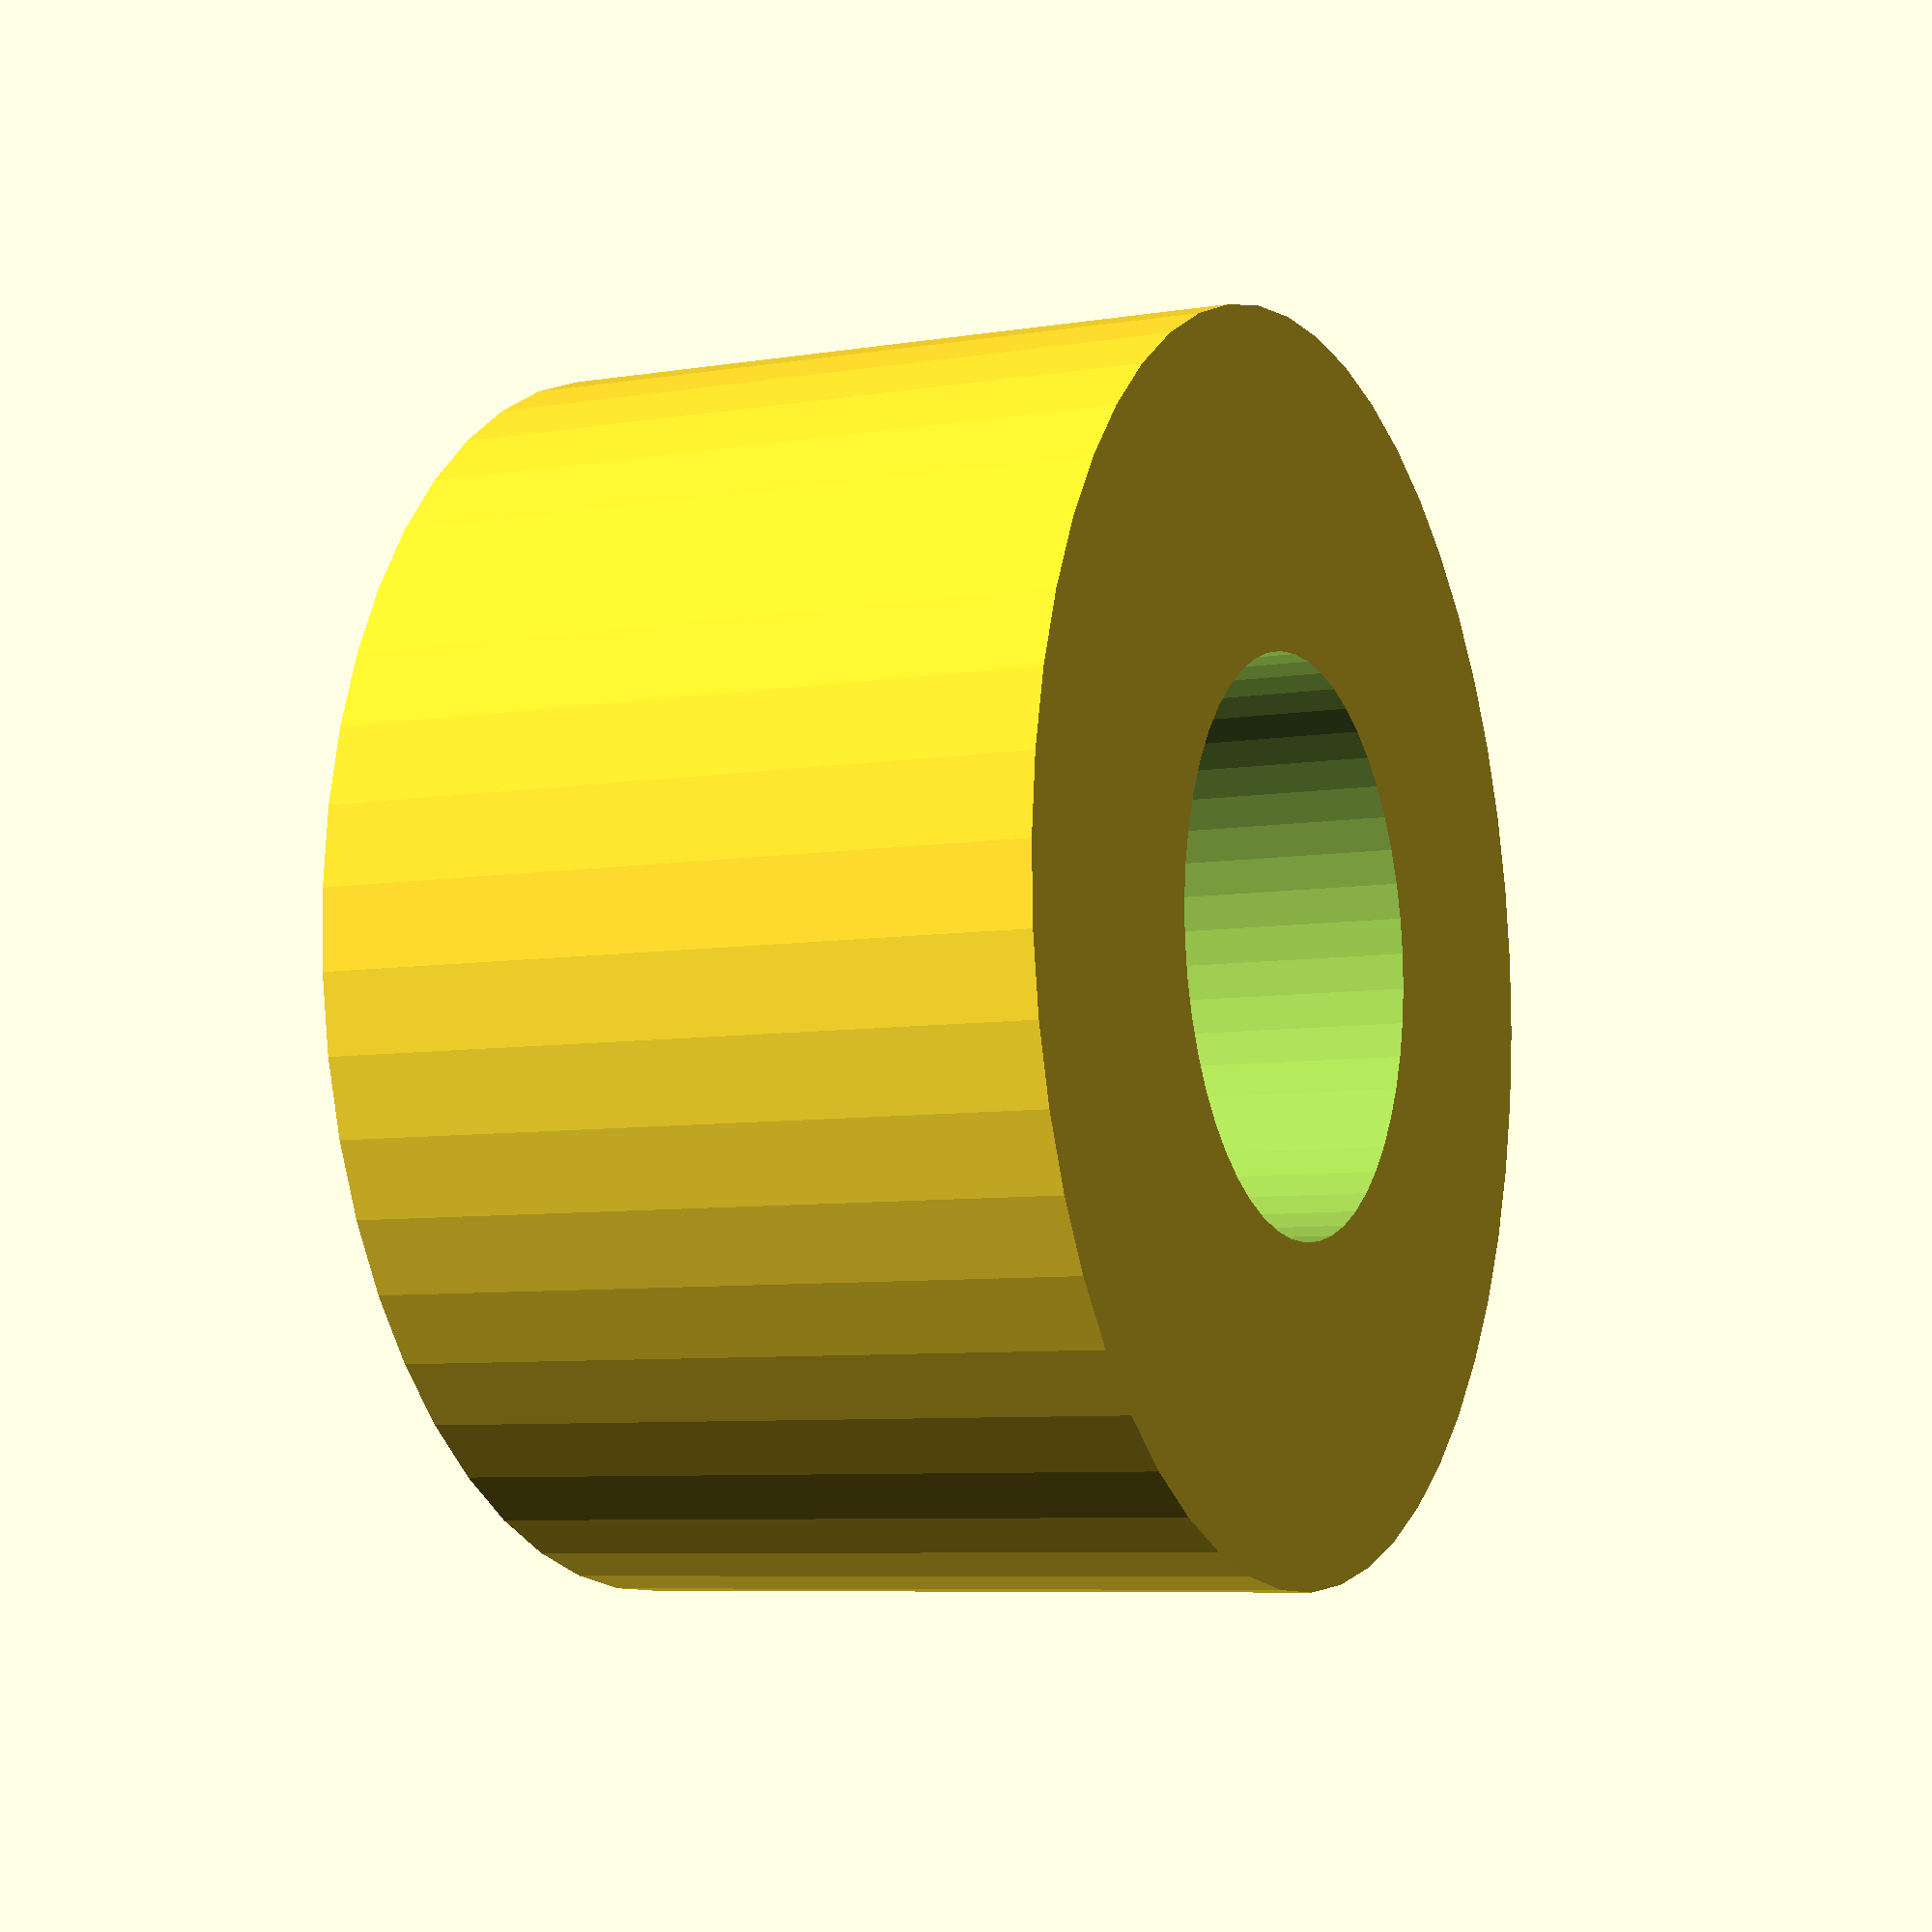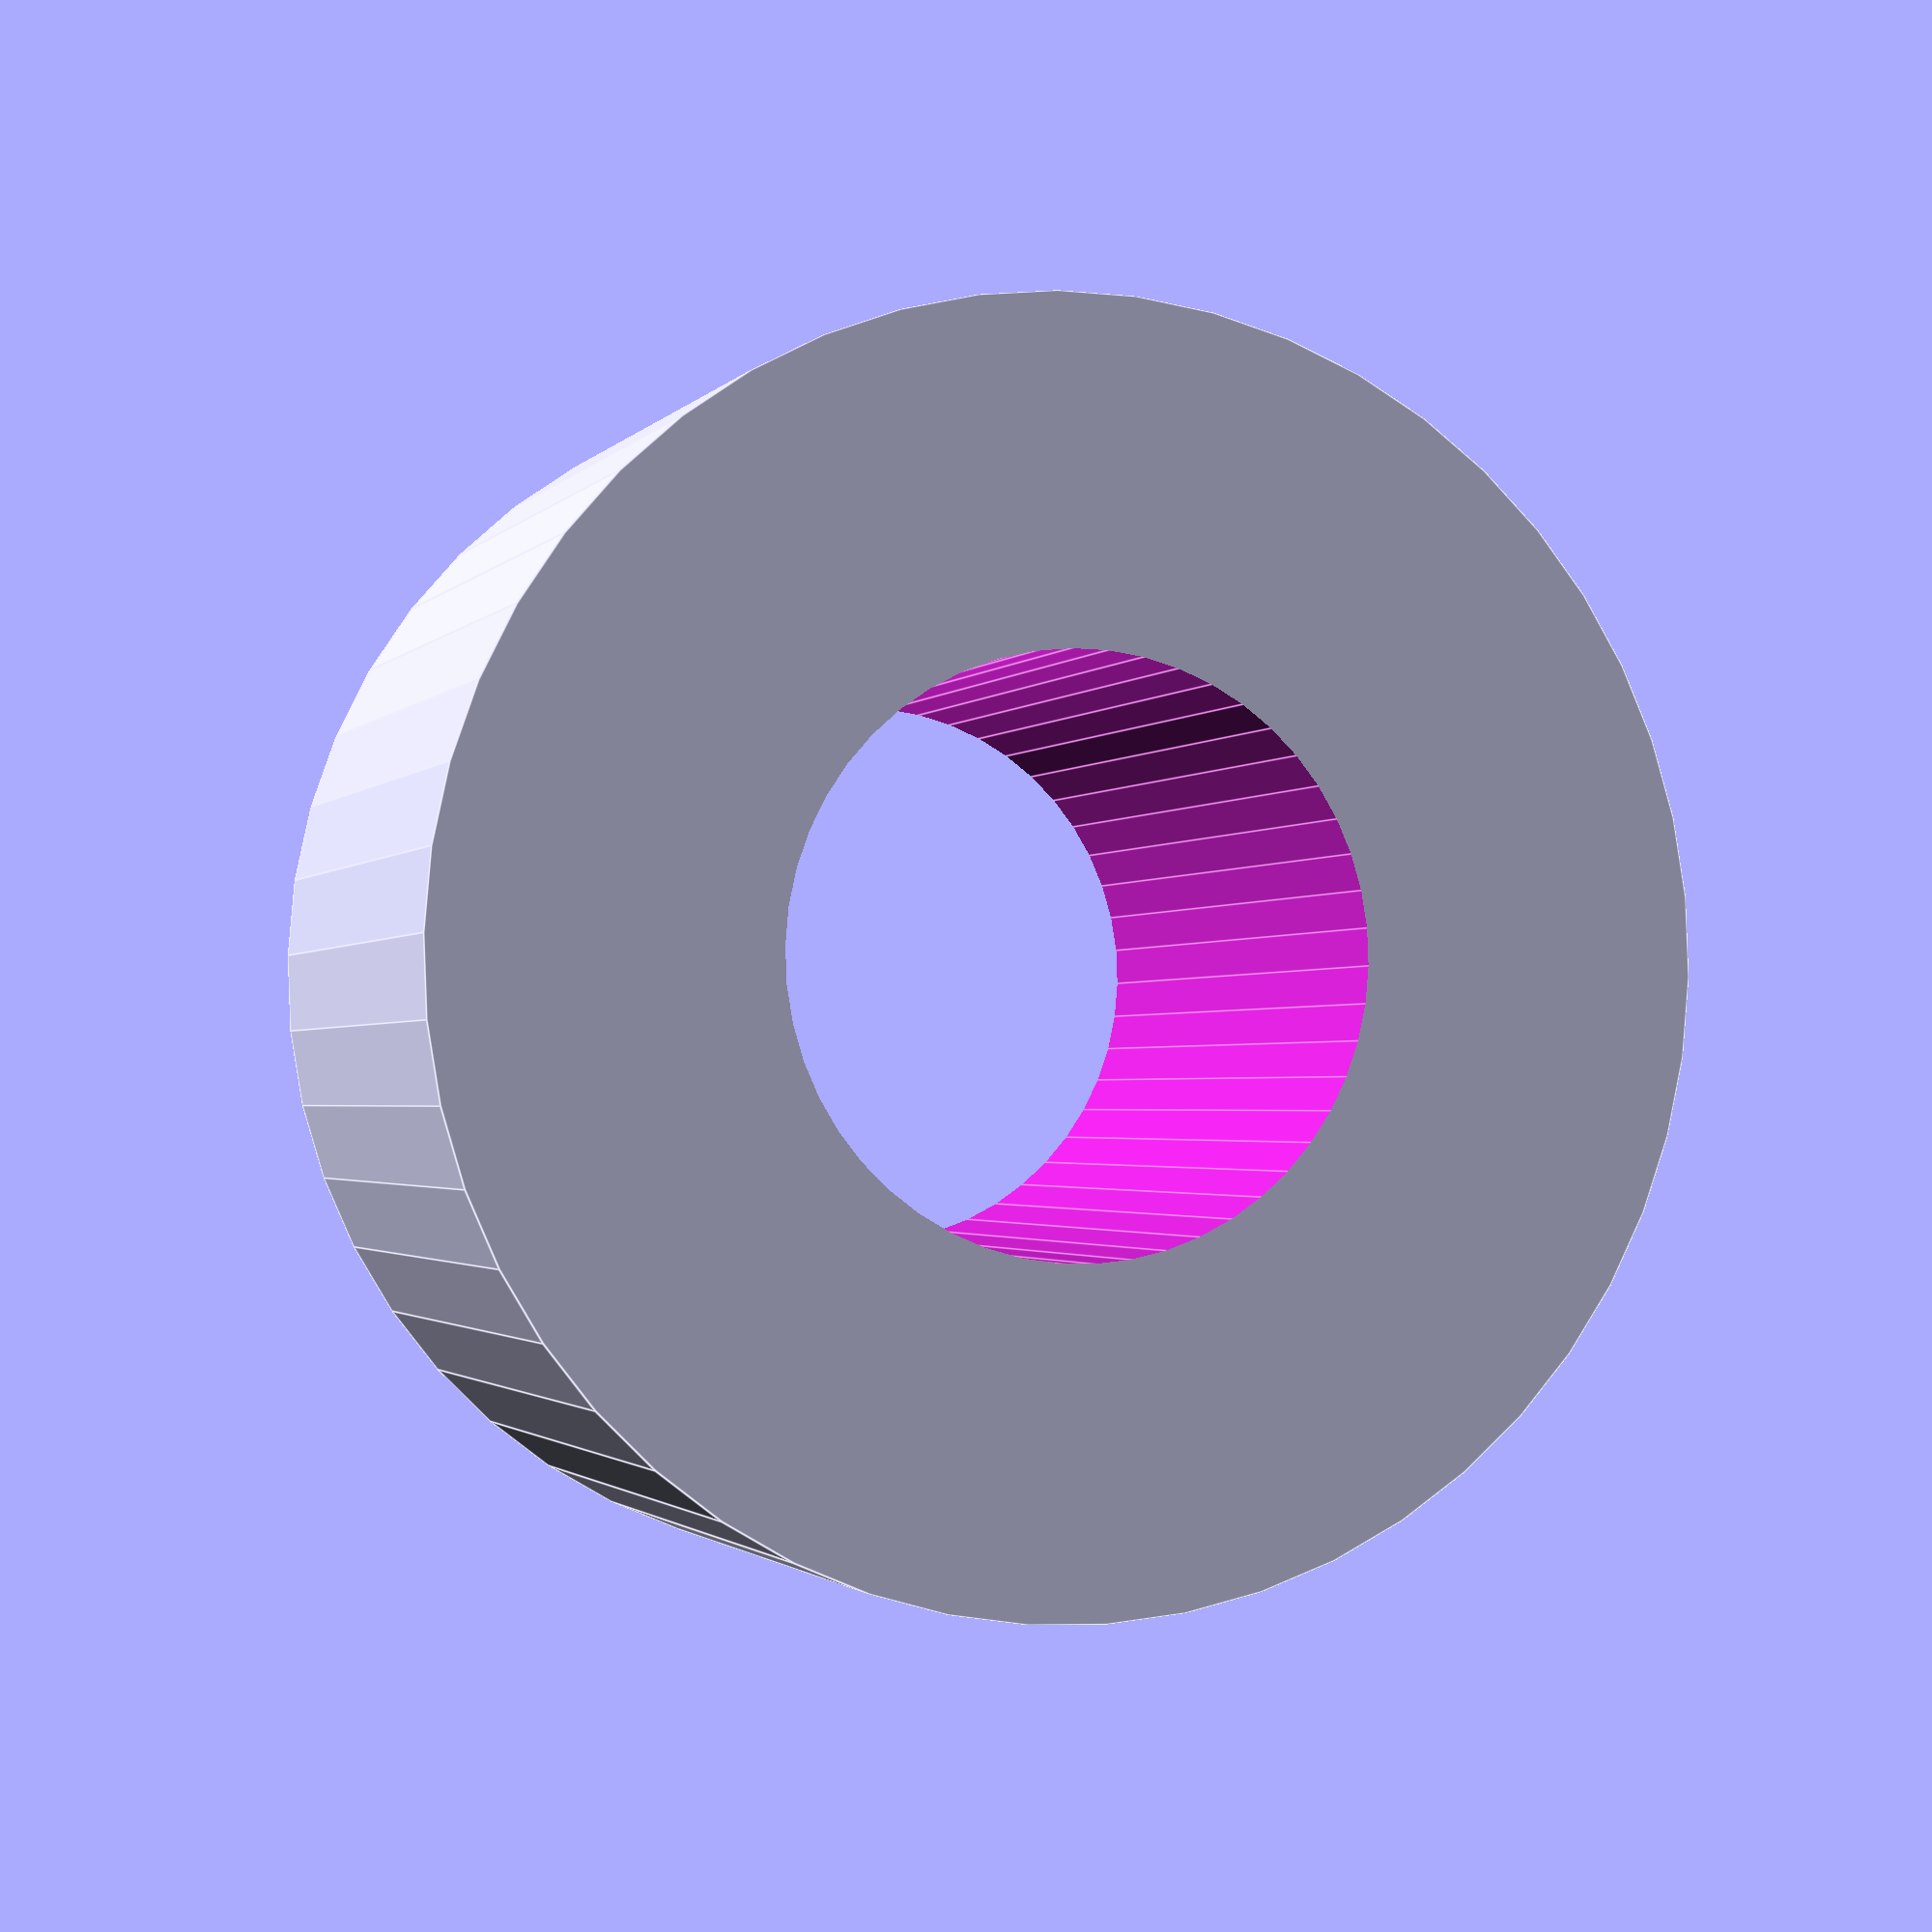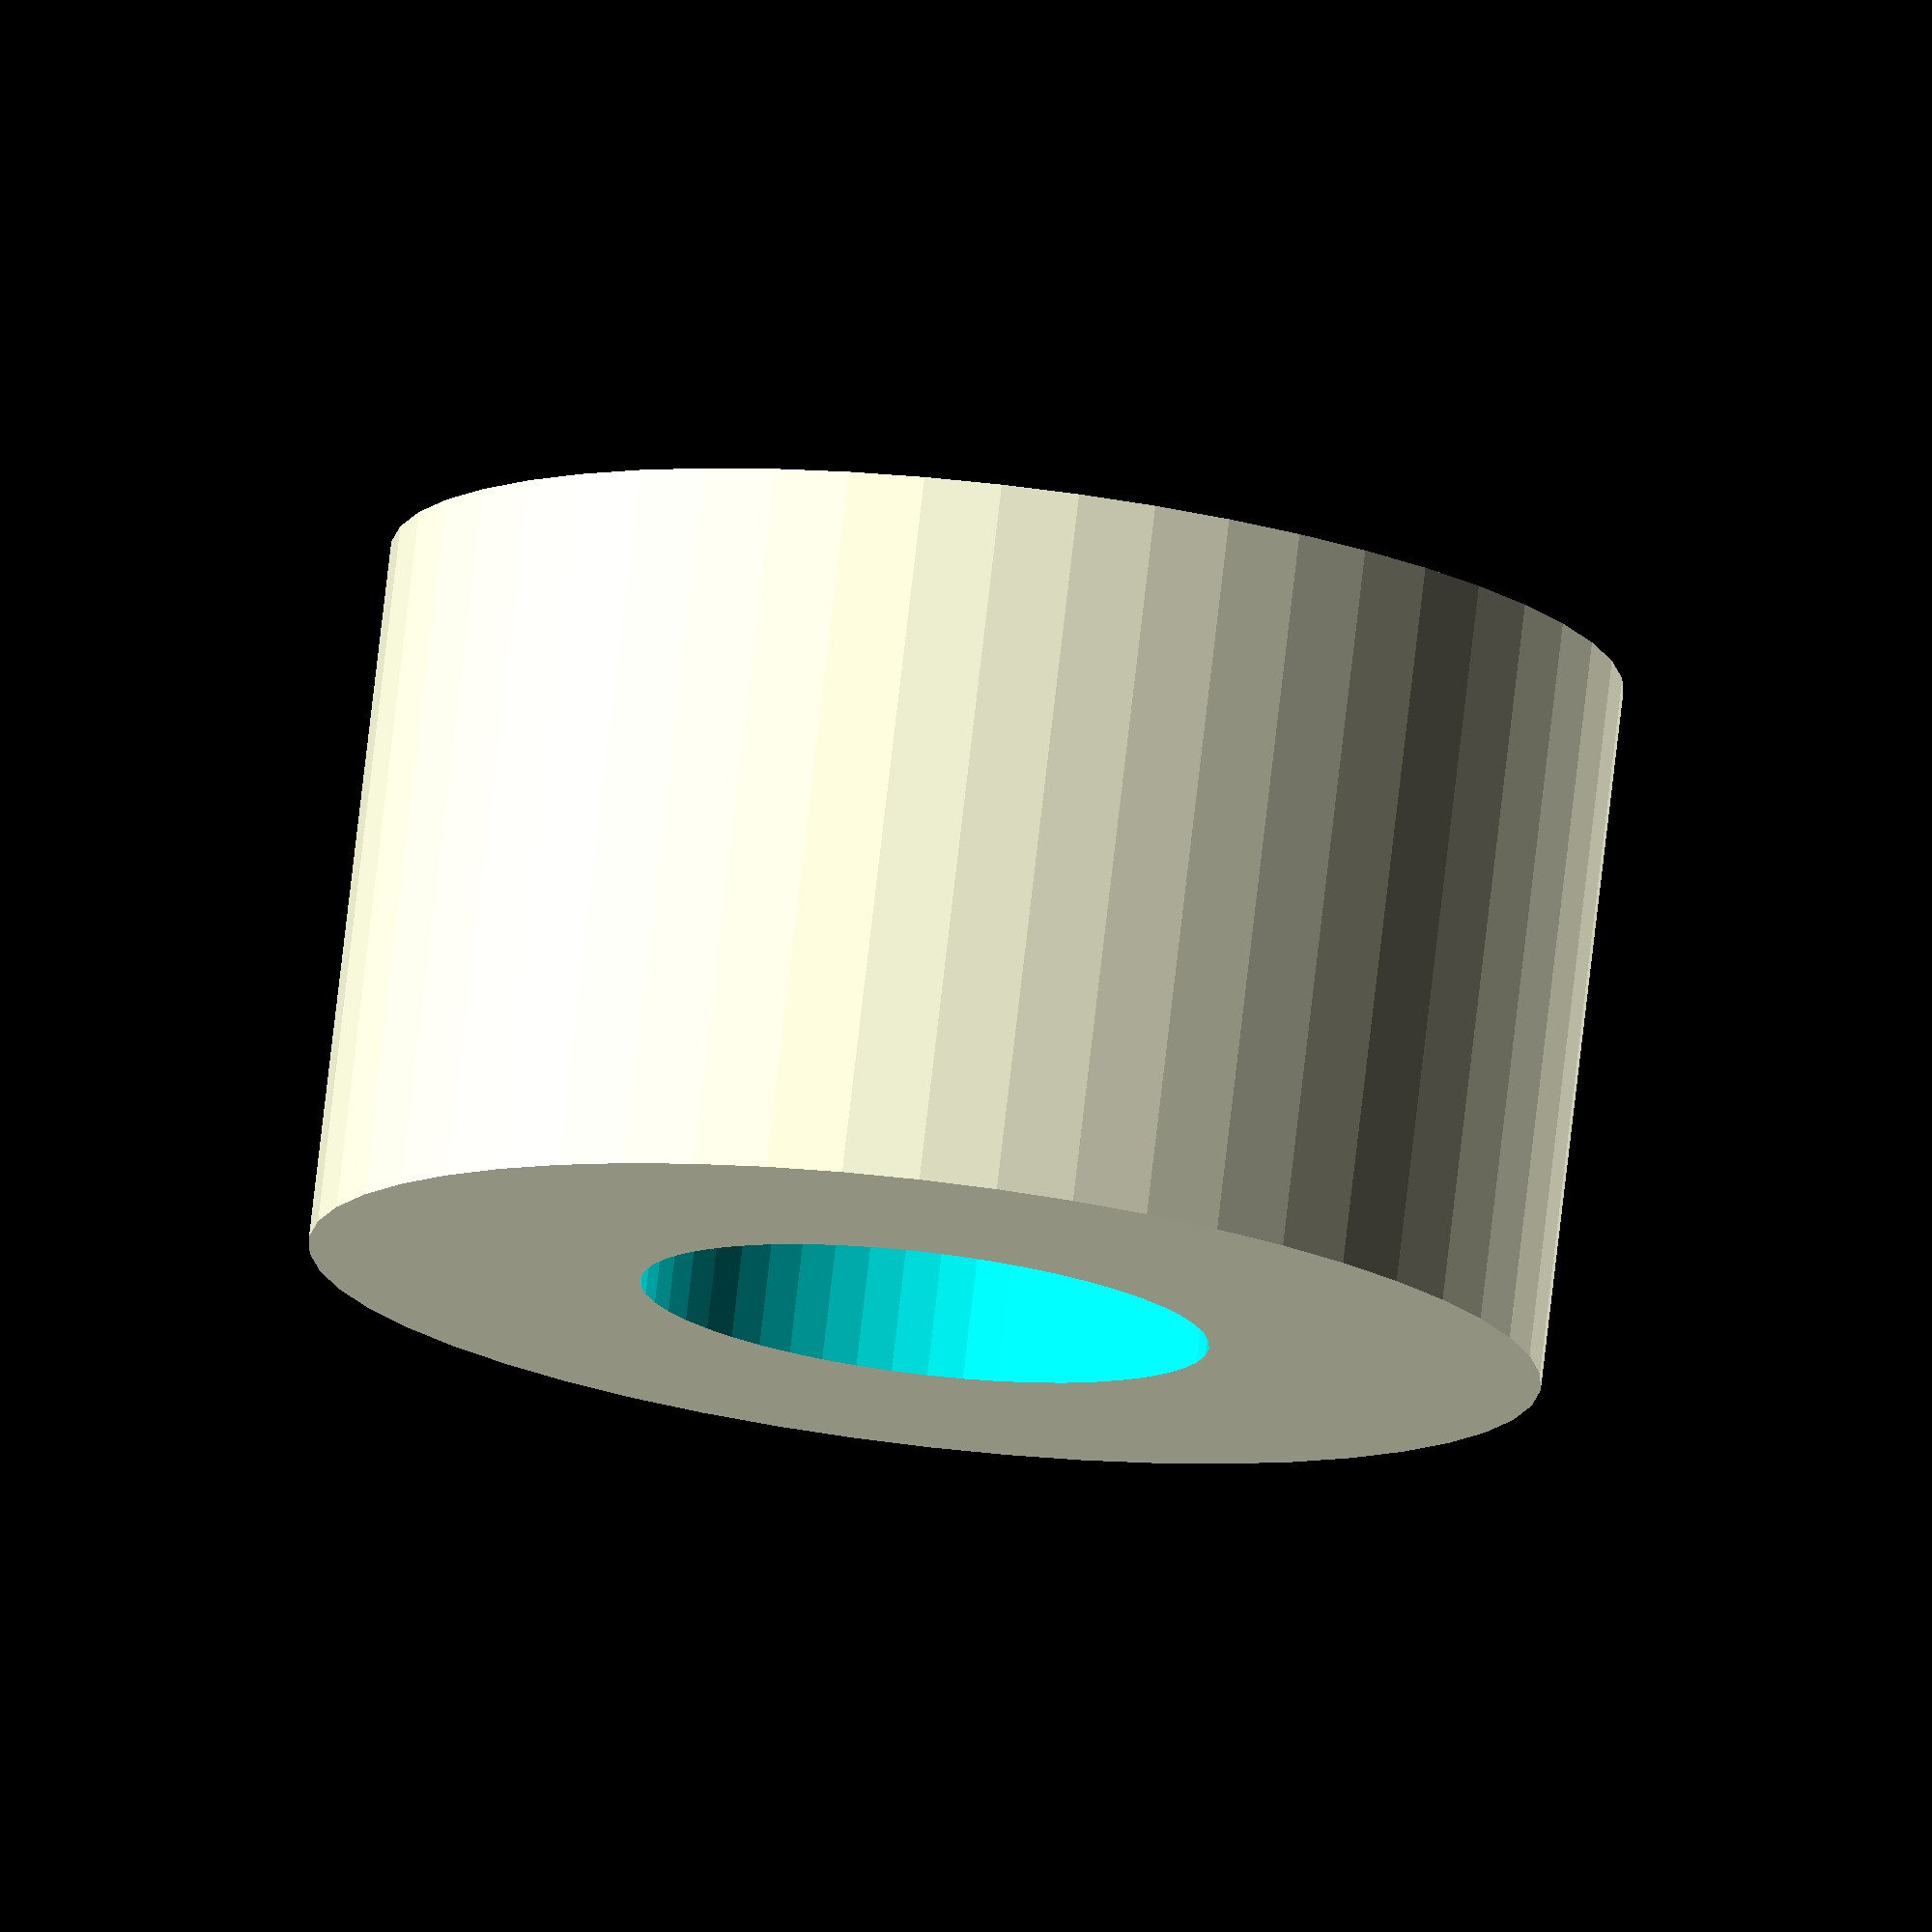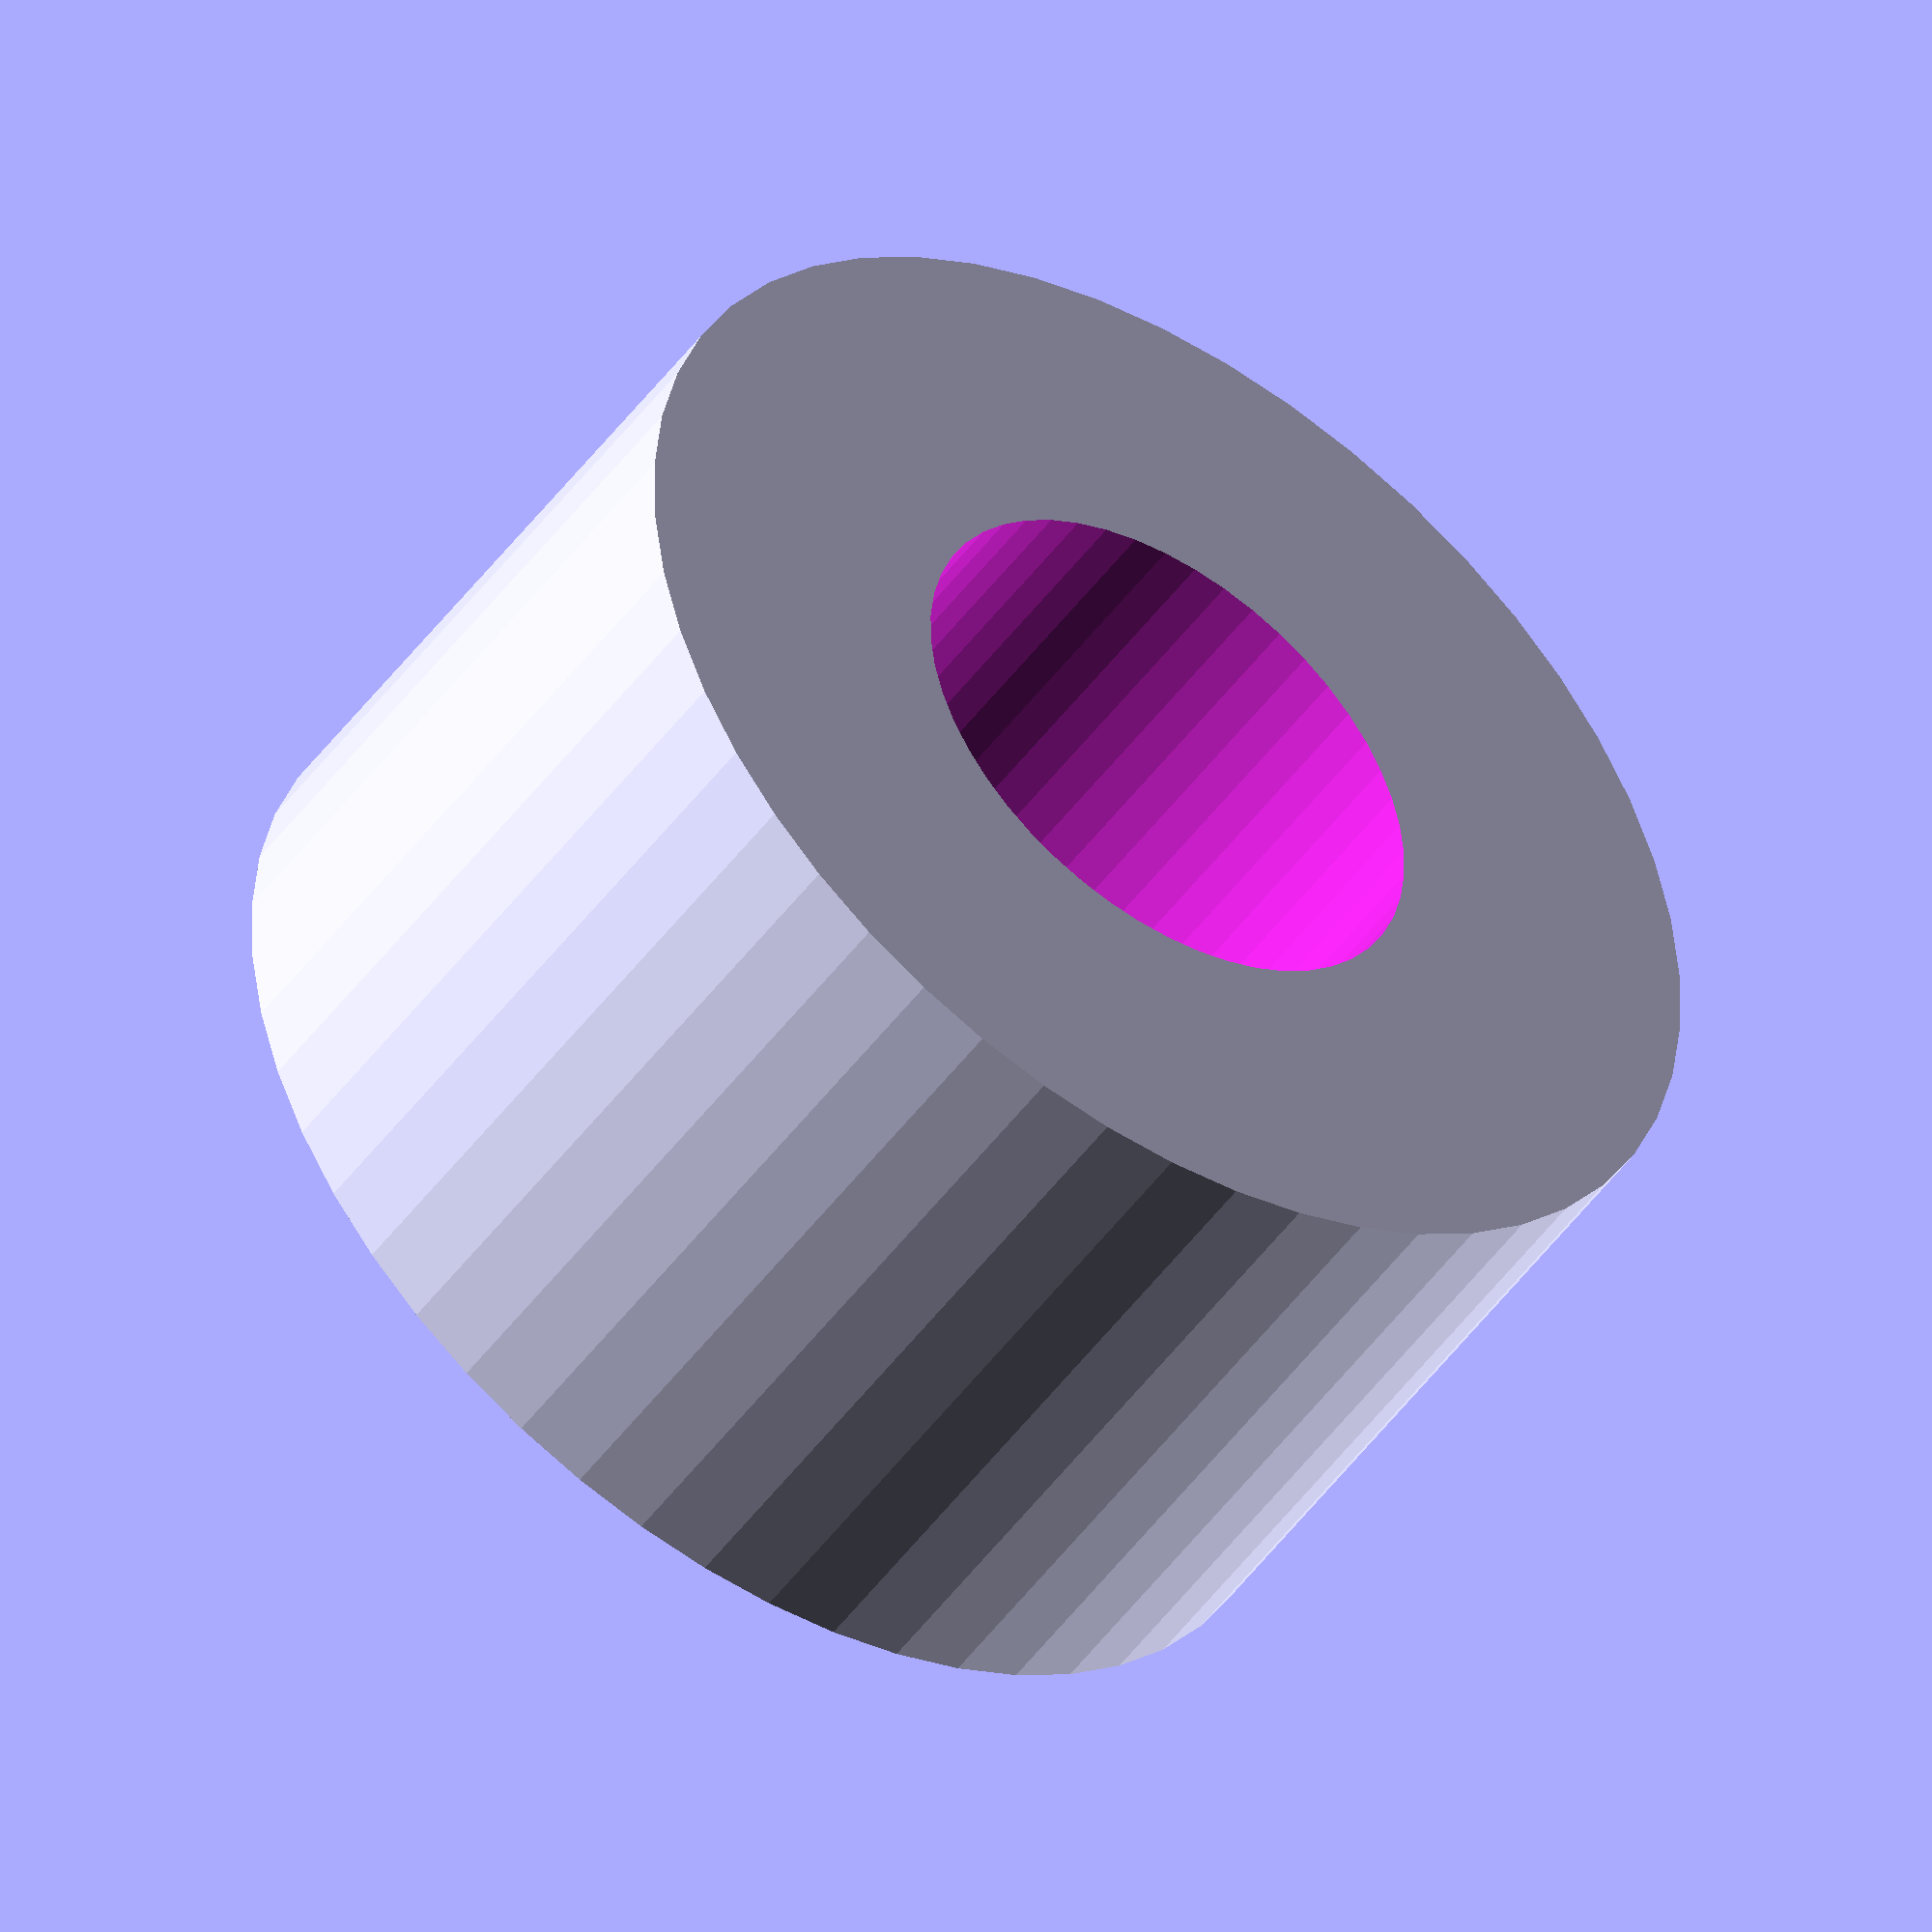
<openscad>
$fn = 50;


difference() {
	union() {
		translate(v = [0, 0, -7.5000000000]) {
			cylinder(h = 15, r = 13.0000000000);
		}
	}
	union() {
		translate(v = [0, 0, -100.0000000000]) {
			cylinder(h = 200, r = 6);
		}
	}
}
</openscad>
<views>
elev=7.0 azim=38.1 roll=295.5 proj=p view=wireframe
elev=1.6 azim=20.2 roll=162.4 proj=p view=edges
elev=102.4 azim=90.5 roll=353.4 proj=o view=solid
elev=228.1 azim=82.3 roll=214.2 proj=o view=solid
</views>
